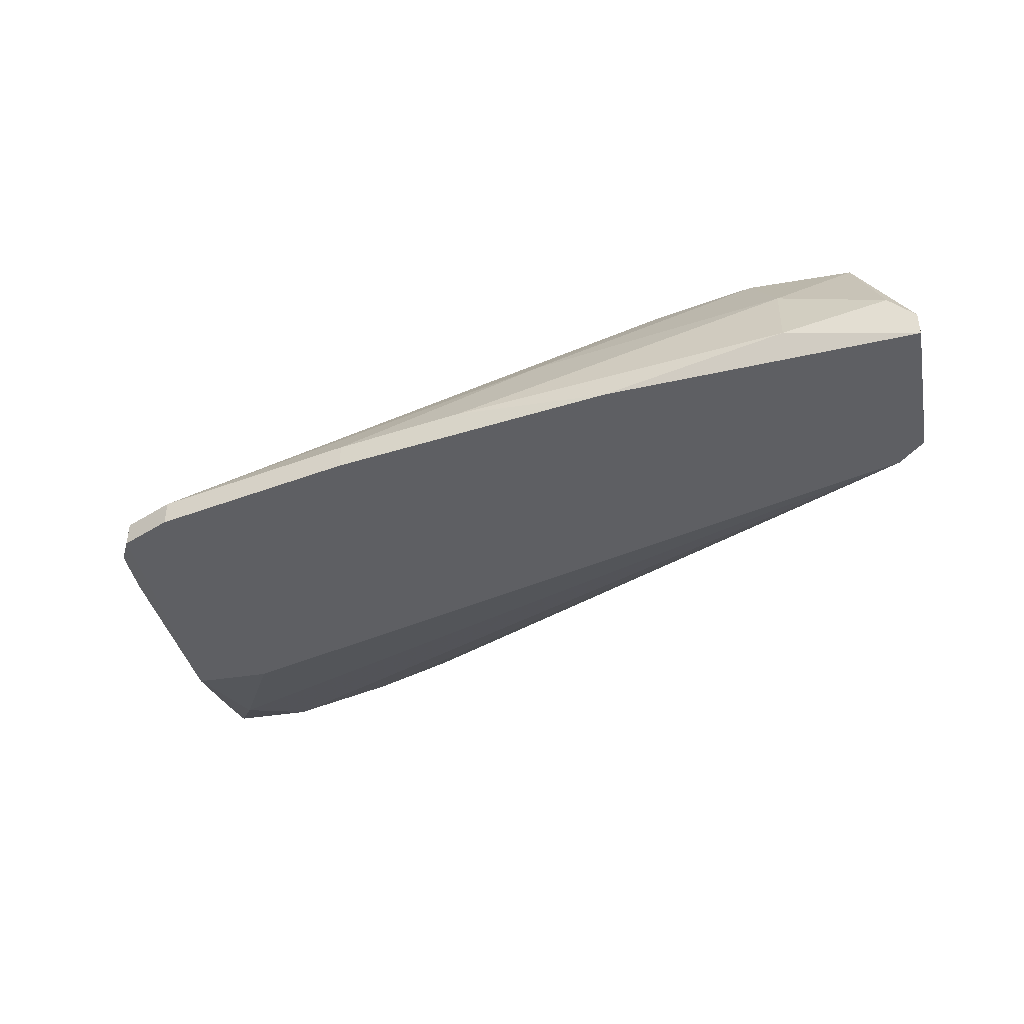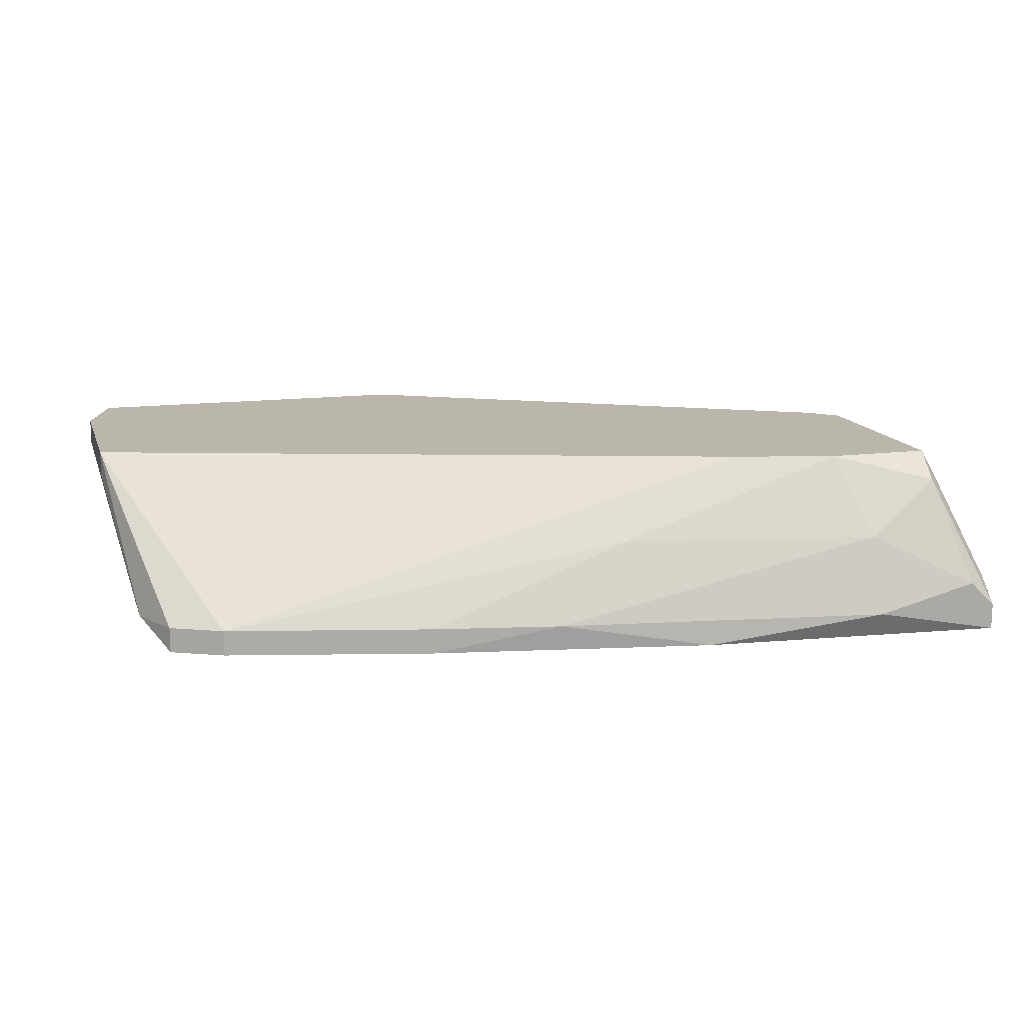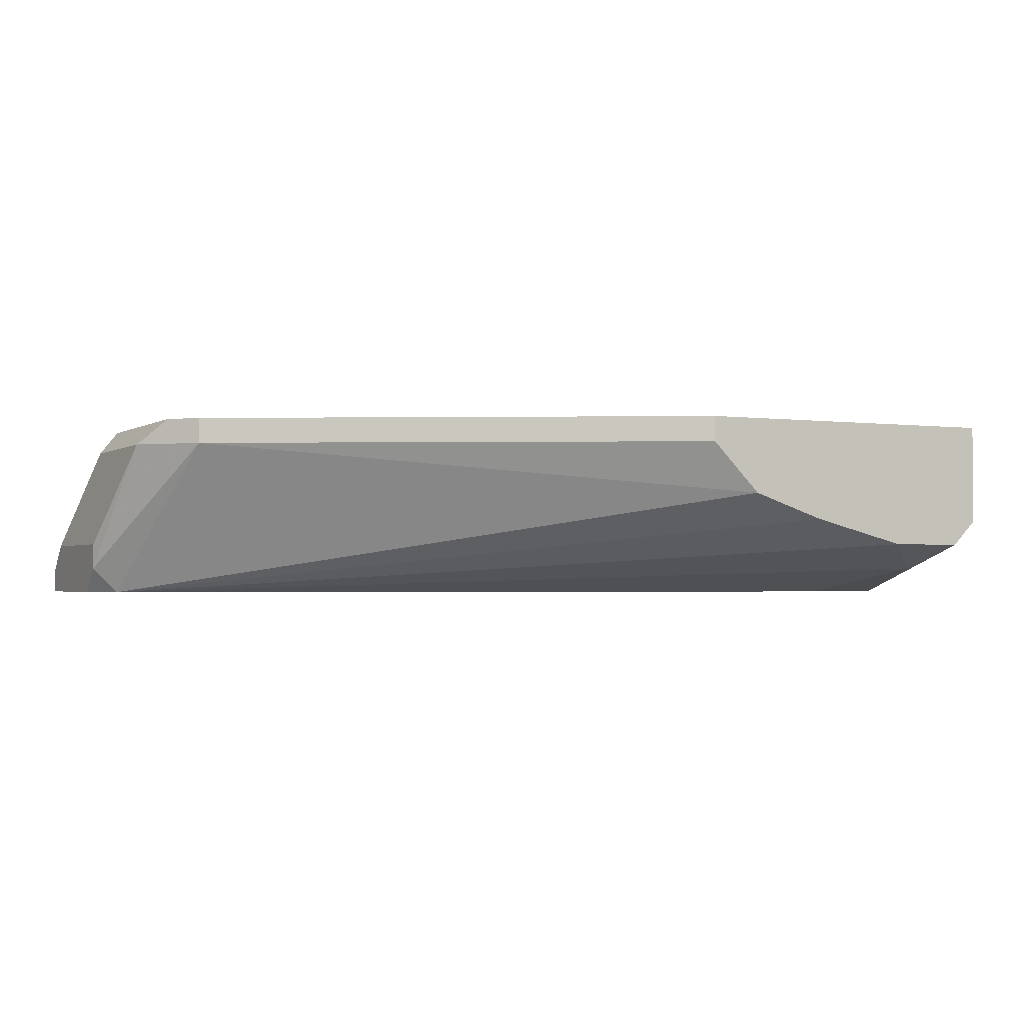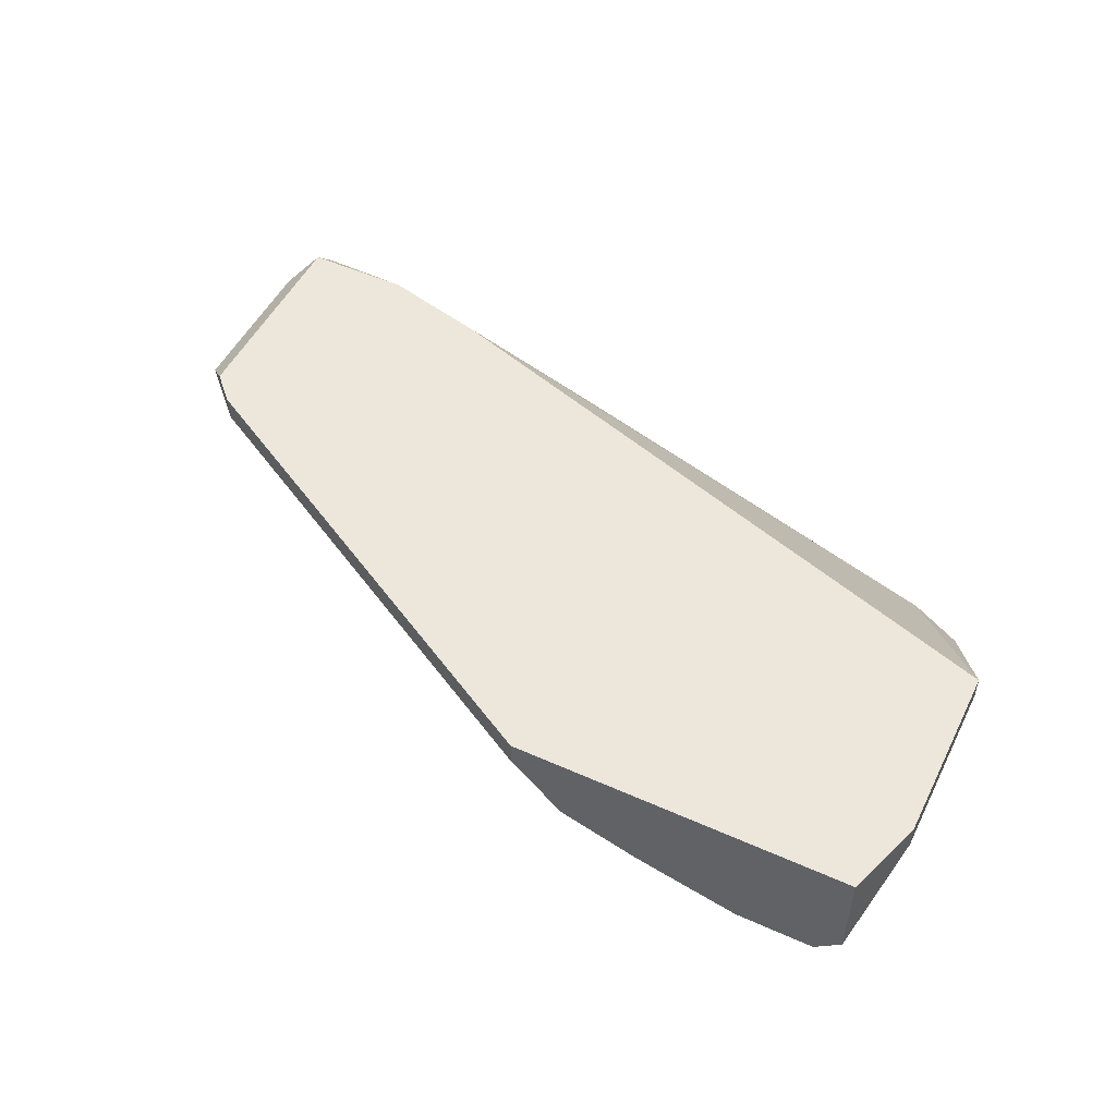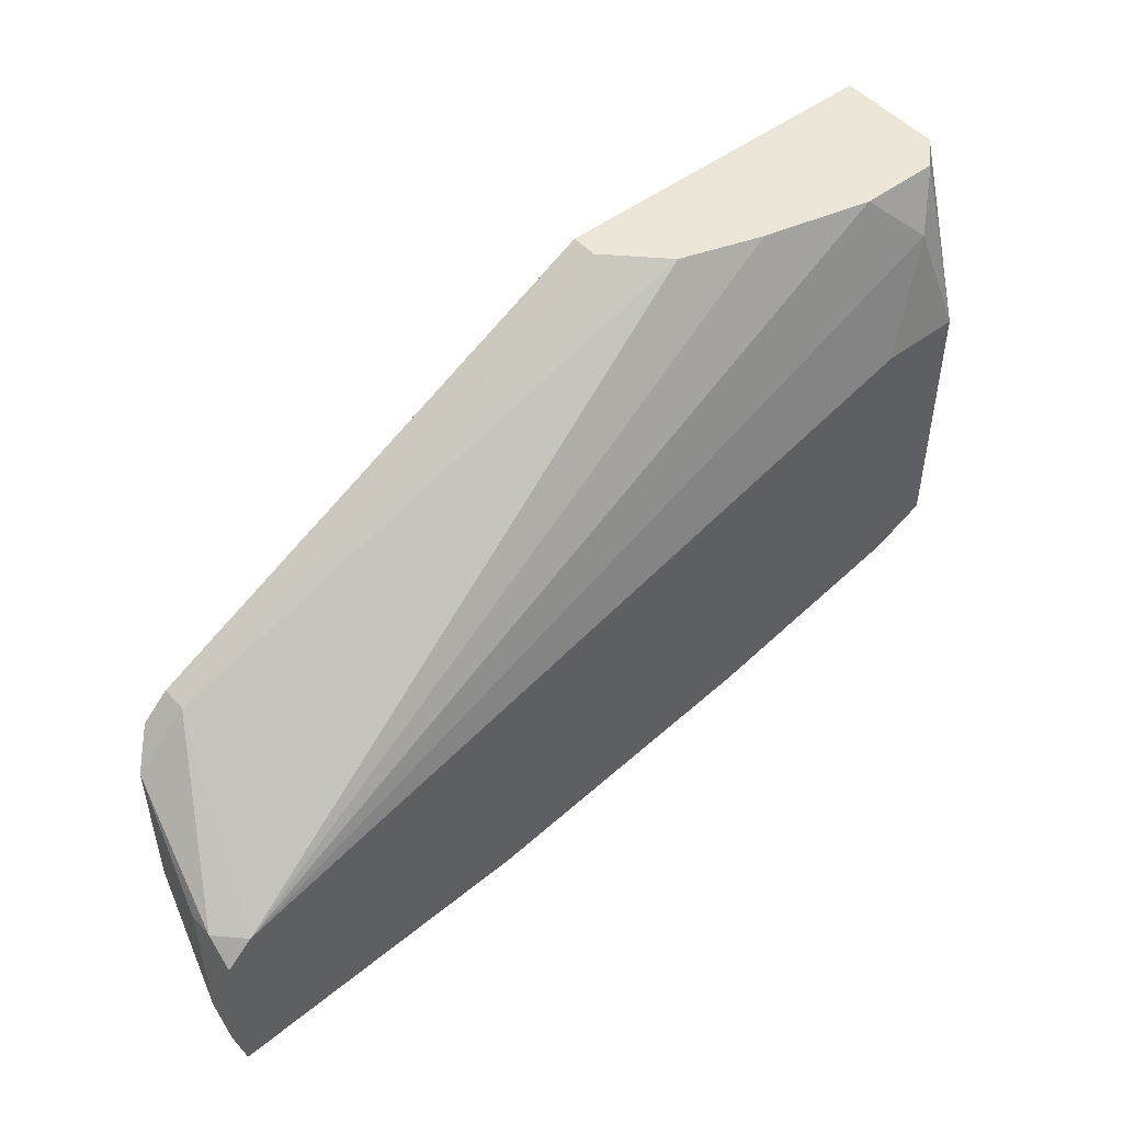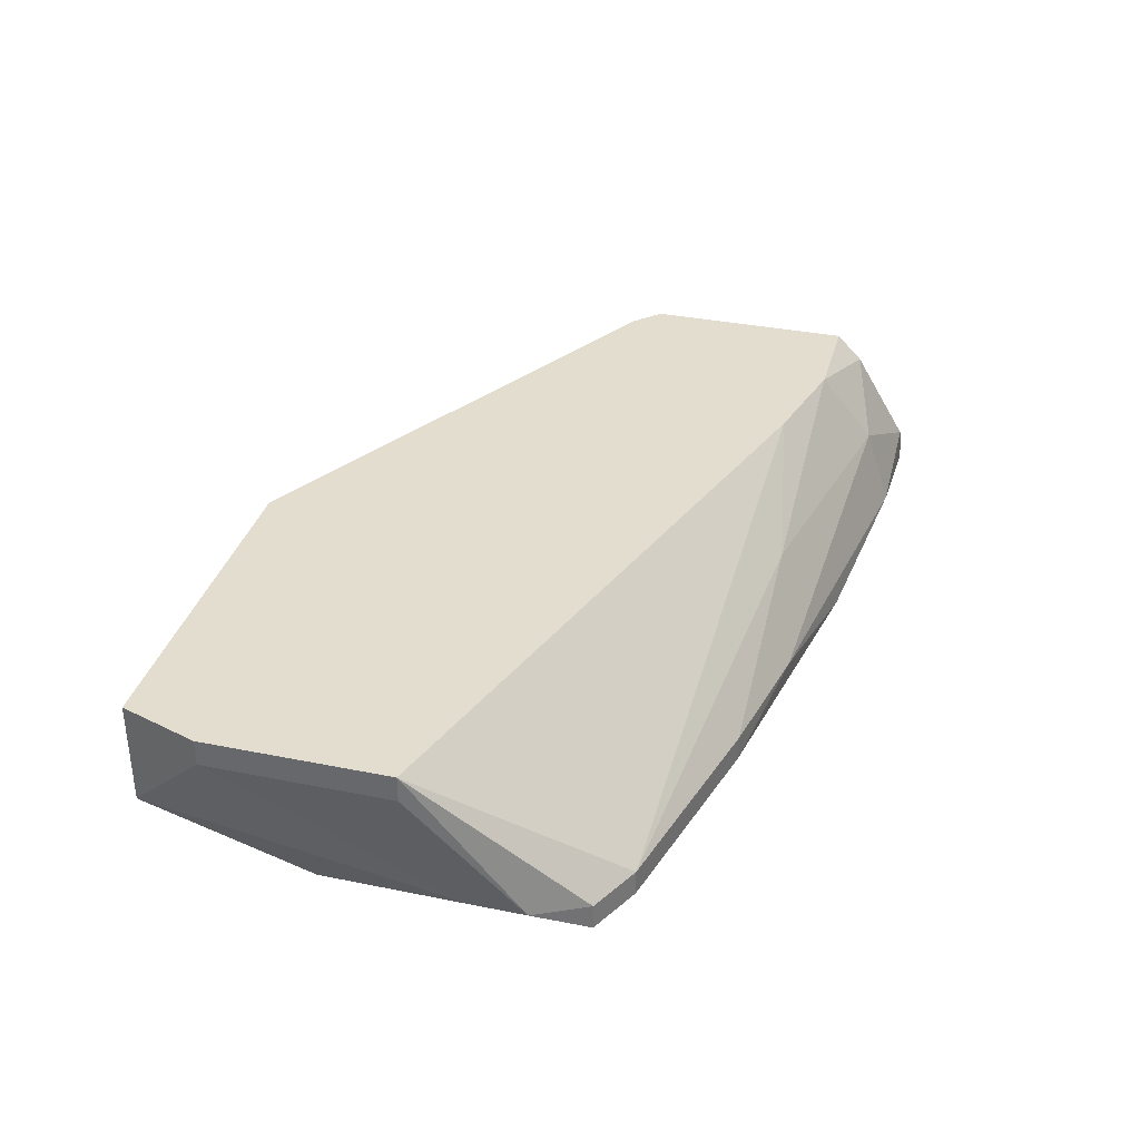
<metadata>
{"format":"obj","ext":"obj","renderer":"f3d","projection":"perspective","resolution":1024,"background":"white","views":[{"elev":-41.1,"azim":-169.2,"up":"+Y"},{"elev":13.9,"azim":164.2,"up":"+Y"},{"elev":-2.1,"azim":-26.5,"up":"+Y"},{"elev":50.9,"azim":26.0,"up":"+Y"},{"elev":49.4,"azim":-39.8,"up":"+Z"},{"elev":34.8,"azim":105.1,"up":"+Y"}]}
</metadata>
<code>
v -0.01158 0.001881 -0.02007
v -0.01158 -0.00115 -0.02108
v 0.01772 0.004913 0.001152
v 0.01772 0.000871 0.001152
v 0.01772 -0.00115 -0.013
v 0.01772 -0.00115 -0.01098
v -0.01361 0.004913 -0.008956
v -0.01361 0.003902 -0.008956
v -0.01462 0.004913 -0.009966
v -0.01462 0.004913 -0.01805
v -0.01462 0.003902 -0.01906
v 0.01469 -0.002162 -0.01603
v 0.01469 -0.00115 -0.01603
v -0.01563 0.003902 -0.01704
v -0.01563 0.003902 -0.01098
v -0.01563 -0.00014 -0.02108
v -0.01563 -0.002162 -0.01401
v -0.01057 0.004913 -0.01805
v 0.01368 -0.00014 0.001152
v 0.01368 -0.002162 -0.004914
v 0.0157 -0.00115 -0.00087
v -0.01664 -0.00014 -0.01401
v -0.01664 -0.00014 -0.02007
v -0.01664 -0.002162 -0.01502
v -0.01664 -0.002162 -0.02108
v -0.01664 -0.00115 -0.02108
v -0.01664 -0.00115 -0.01401
v 0.009637 0.000871 0.001152
v 0.004581 0.004913 0.001152
v 0.004581 0.003902 0.001152
v 0.01874 0.004913 -0.008956
v 0.01874 0.004913 -0.001882
v 0.01874 0.003902 -0.008956
v 0.01874 0.003902 -0.001882
v -0.004509 -0.002162 -0.02007
v 0.006604 -0.002162 -0.01805
v 0.006604 0.001881 0.001152
v 0.006604 -0.00115 -0.01805
v 0.001548 -0.00115 -0.01906
v 0.01672 -0.00014 0.001152
v 0.01672 -0.002162 -0.004914
v 0.01672 -0.002162 -0.01502
v 0.01672 -0.00115 -0.01502
v -0.006531 0.004913 -0.01704
v -0.001475 0.001881 -0.01805
f 39 38 36
f 31 10 29
f 24 25 41
f 41 25 12
f 29 10 9
f 31 29 3
f 29 40 3
f 40 29 37
f 40 37 19
f 10 31 18
f 24 41 17
f 37 8 17
f 31 43 13
f 43 12 13
f 43 31 5
f 9 10 15
f 41 40 21
f 40 19 21
f 19 17 21
f 18 45 1
f 39 2 1
f 45 39 1
f 40 41 4
f 3 40 4
f 34 3 4
f 18 31 44
f 45 18 44
f 13 45 44
f 31 13 44
f 25 24 26
f 2 25 26
f 12 25 35
f 25 2 35
f 2 39 35
f 17 41 20
f 41 21 20
f 21 17 20
f 15 10 14
f 41 12 42
f 12 43 42
f 5 41 42
f 43 5 42
f 37 29 30
f 29 8 30
f 8 37 30
f 26 24 22
f 15 14 22
f 10 18 11
f 18 1 11
f 26 10 11
f 19 37 28
f 37 17 28
f 17 19 28
f 1 2 16
f 2 26 16
f 11 1 16
f 26 11 16
f 24 17 27
f 17 8 27
f 8 15 27
f 22 24 27
f 15 22 27
f 13 12 38
f 45 13 38
f 39 45 38
f 41 5 6
f 5 34 6
f 4 41 6
f 34 4 6
f 29 9 7
f 8 29 7
f 9 15 7
f 15 8 7
f 31 3 32
f 34 31 32
f 3 34 32
f 31 34 33
f 5 31 33
f 34 5 33
f 10 26 23
f 14 10 23
f 26 22 23
f 22 14 23
f 12 35 36
f 35 39 36
f 38 12 36

</code>
